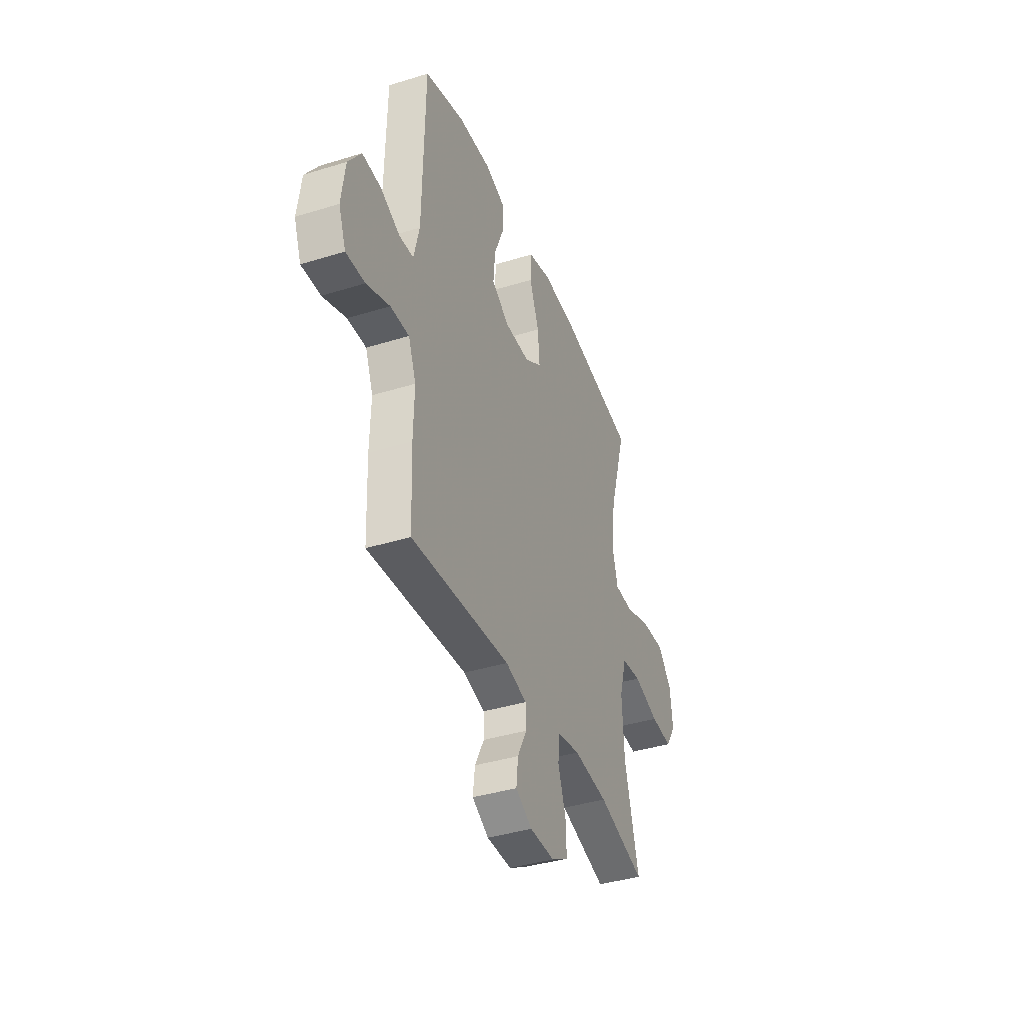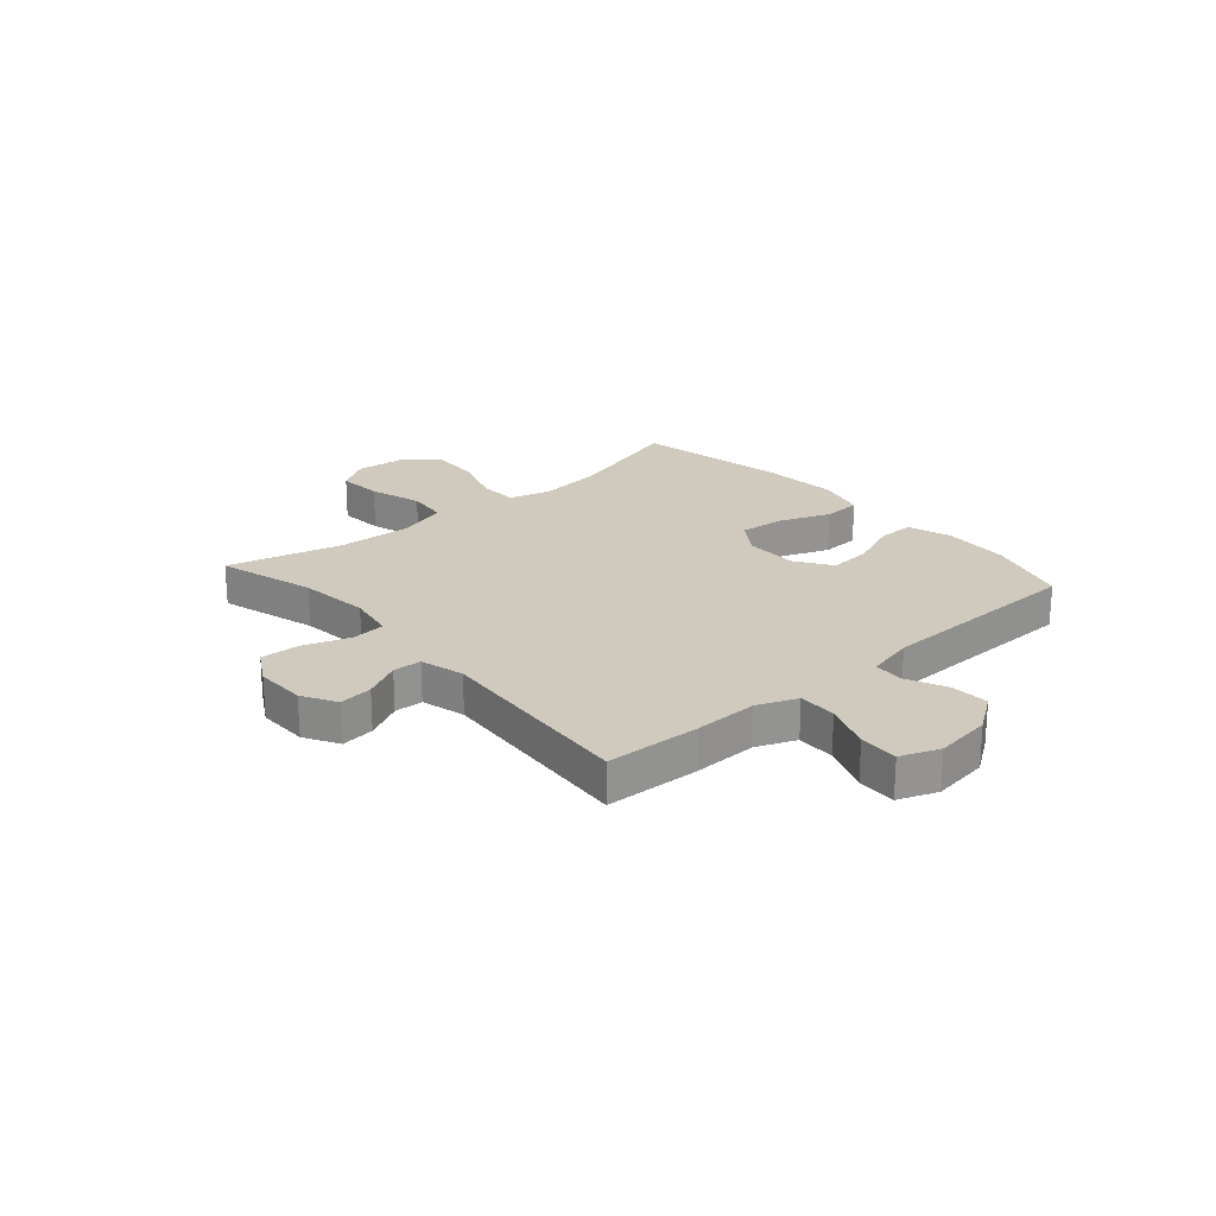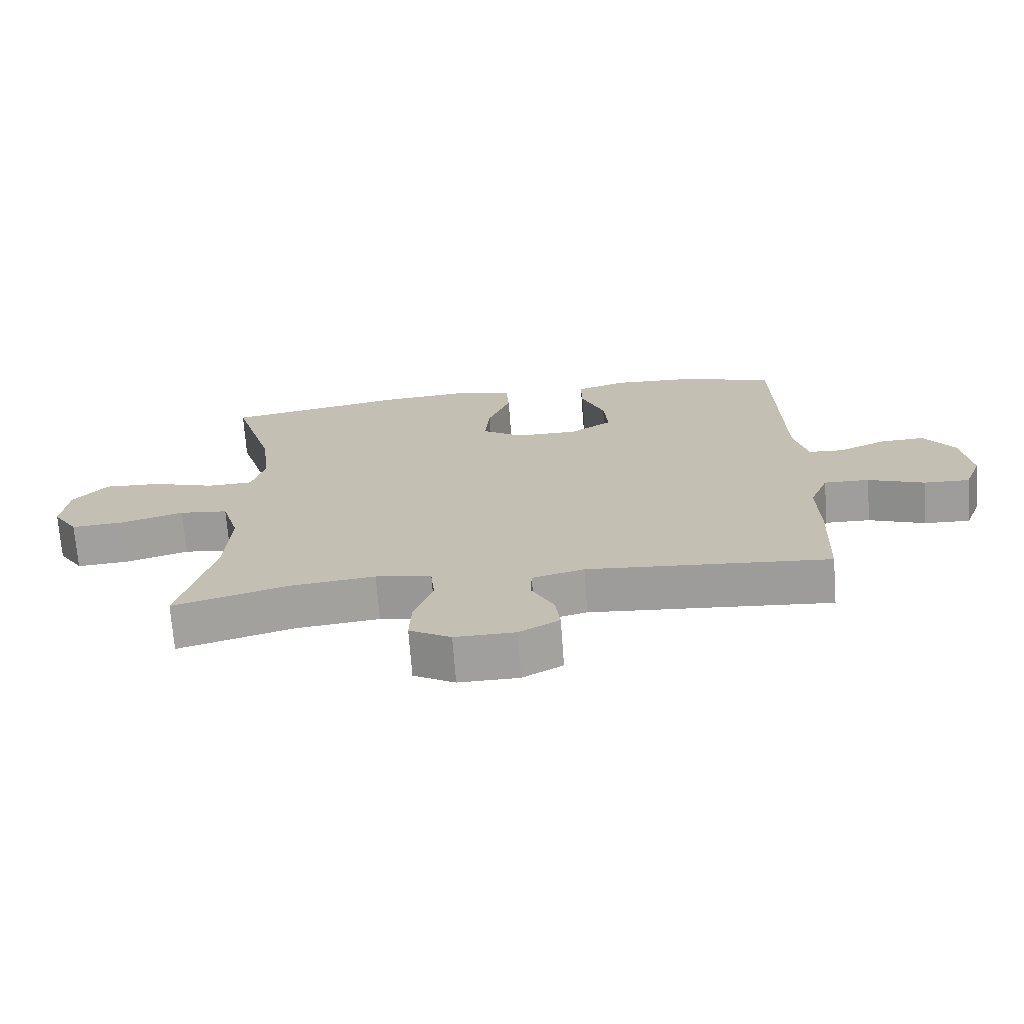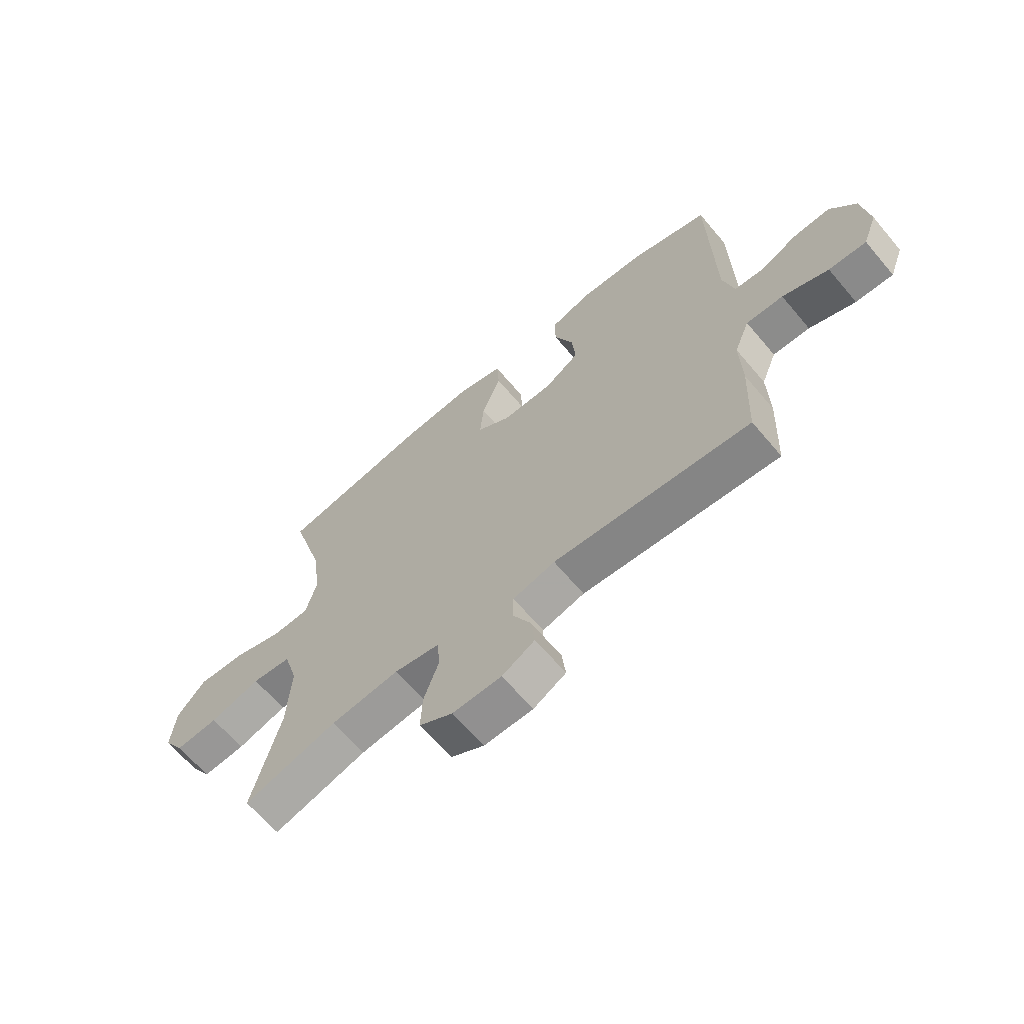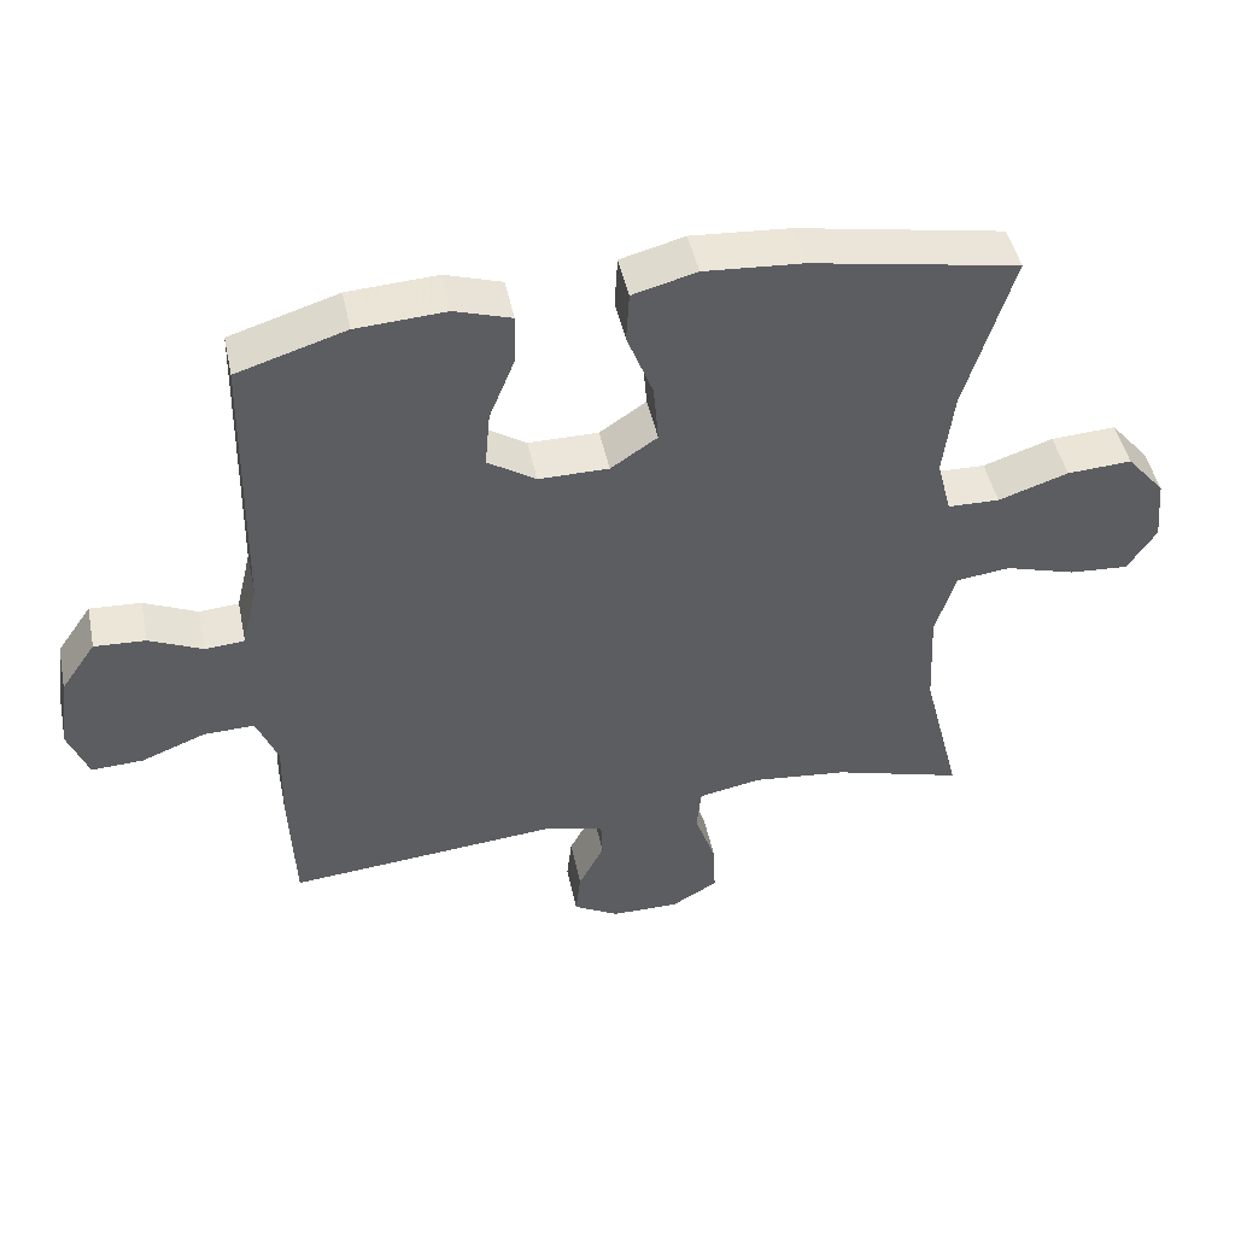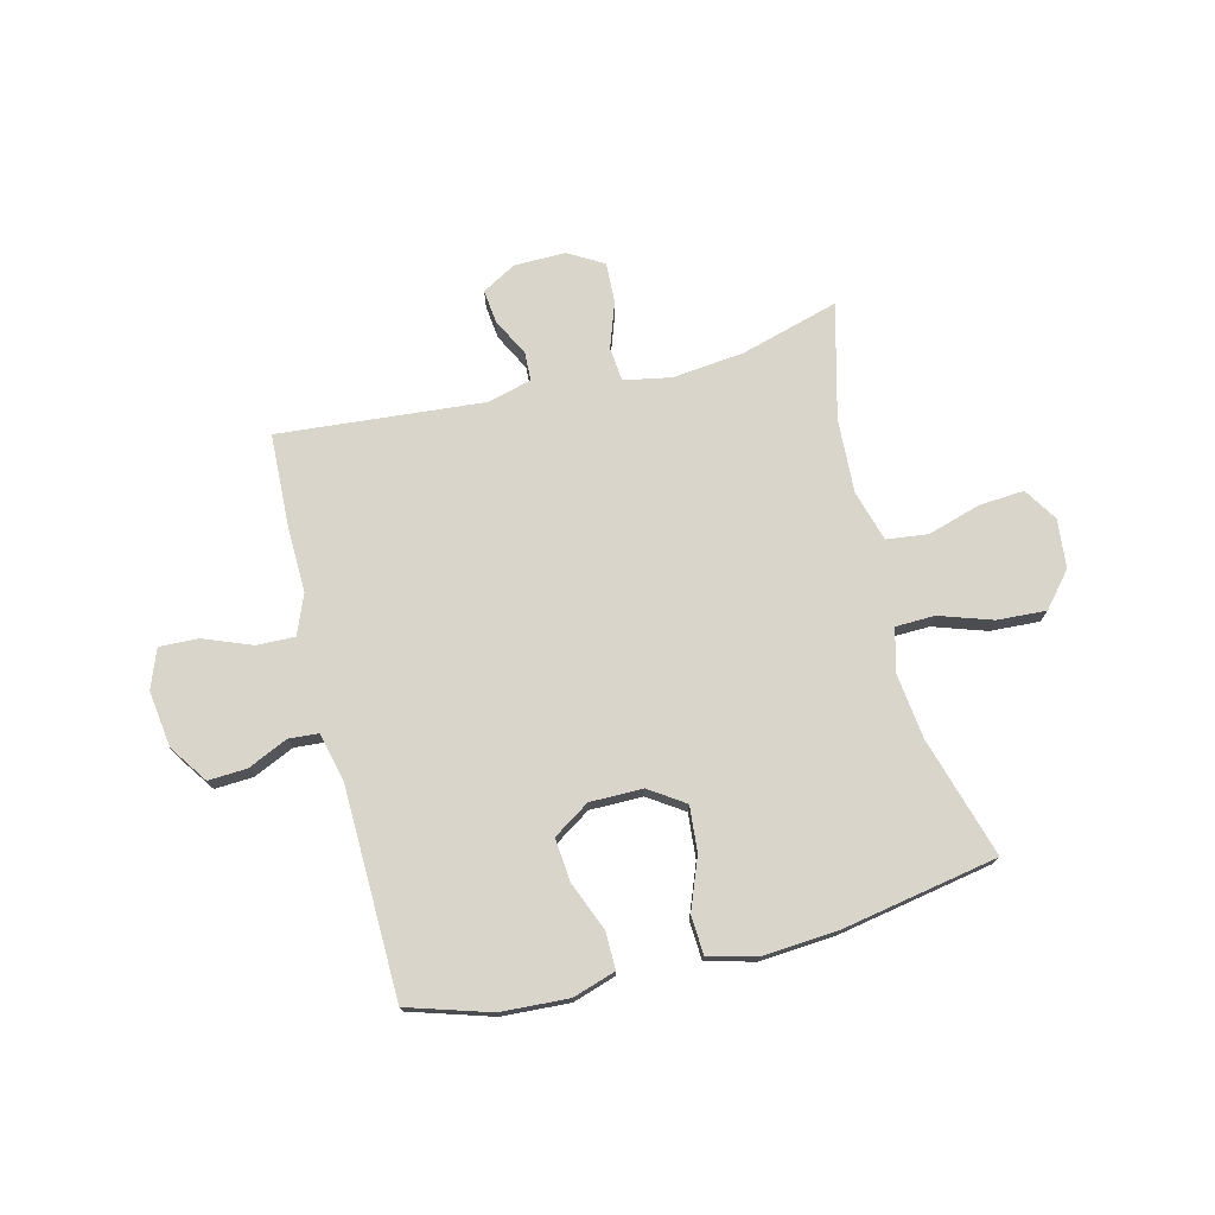
<metadata>
{"format":"obj","ext":"obj","renderer":"f3d","projection":"perspective","resolution":1024,"background":"white","views":[{"elev":-39.4,"azim":-68.9,"up":"+Z"},{"elev":22.8,"azim":-131.2,"up":"+Y"},{"elev":-71.2,"azim":-175.7,"up":"+Z"},{"elev":-65.3,"azim":-139.8,"up":"+Z"},{"elev":46.8,"azim":-11.9,"up":"+Z"},{"elev":74.3,"azim":-14.0,"up":"+Y"}]}
</metadata>
<code>
v -0.5 0.07 0.5
v -0.351 0.07 0.546
v -0.228 0.07 0.553
v -0.15 0.07 0.528
v -0.151 0.07 0.461
v -0.187 0.07 0.372
v -0.194 0.07 0.294
v -0.128 0.07 0.251
v -0.032 0.07 0.251
v 0.032 0.07 0.294
v 0.025 0.07 0.376
v -0.011 0.07 0.469
v -0.007 0.07 0.539
v 0.081 0.07 0.562
v 0.216 0.07 0.552
v 0.5 0.07 0.5
v 0.435 0.07 0.281
v 0.421 0.07 0.163
v 0.441 0.07 0.086
v 0.512 0.07 0.084
v 0.608 0.07 0.116
v 0.697 0.07 0.121
v 0.75 0.07 0.059
v 0.759 0.07 -0.03
v 0.72 0.07 -0.091
v 0.638 0.07 -0.085
v 0.542 0.07 -0.056
v 0.467 0.07 -0.065
v 0.44 0.07 -0.157
v 0.447 0.07 -0.293
v 0.5 0.07 -0.5
v 0.322 0.07 -0.449
v 0.192 0.07 -0.435
v 0.106 0.07 -0.451
v 0.1 0.07 -0.513
v 0.129 0.07 -0.596
v 0.132 0.07 -0.669
v 0.068 0.07 -0.706
v -0.025 0.07 -0.705
v -0.087 0.07 -0.67
v -0.08 0.07 -0.609
v -0.045 0.07 -0.541
v -0.047 0.07 -0.489
v -0.127 0.07 -0.468
v -0.5 0.07 -0.5
v -0.507 0.07 -0.327
v -0.504 0.07 -0.211
v -0.533 0.07 -0.139
v -0.603 0.07 -0.141
v -0.69 0.07 -0.175
v -0.761 0.07 -0.178
v -0.788 0.07 -0.107
v -0.774 0.07 -0.004
v -0.726 0.07 0.065
v -0.656 0.07 0.061
v -0.583 0.07 0.028
v -0.529 0.07 0.032
v -0.508 0.07 0.119
v -0.5 0 0.5
v -0.351 0 0.546
v -0.228 0 0.553
v -0.15 0 0.528
v -0.151 0 0.461
v -0.187 0 0.372
v -0.194 0 0.294
v -0.128 0 0.251
v -0.032 0 0.251
v 0.032 0 0.294
v 0.025 0 0.376
v -0.011 0 0.469
v -0.007 0 0.539
v 0.081 0 0.562
v 0.216 0 0.552
v 0.5 0 0.5
v 0.435 0 0.281
v 0.421 0 0.163
v 0.441 0 0.086
v 0.512 0 0.084
v 0.608 0 0.116
v 0.697 0 0.121
v 0.75 0 0.059
v 0.759 0 -0.03
v 0.72 0 -0.091
v 0.638 0 -0.085
v 0.542 0 -0.056
v 0.467 0 -0.065
v 0.44 0 -0.157
v 0.447 0 -0.293
v 0.5 0 -0.5
v 0.322 0 -0.449
v 0.192 0 -0.435
v 0.106 0 -0.451
v 0.1 0 -0.513
v 0.129 0 -0.596
v 0.132 0 -0.669
v 0.068 0 -0.706
v -0.025 0 -0.705
v -0.087 0 -0.67
v -0.08 0 -0.609
v -0.045 0 -0.541
v -0.047 0 -0.489
v -0.127 0 -0.468
v -0.5 0 -0.5
v -0.507 0 -0.327
v -0.504 0 -0.211
v -0.533 0 -0.139
v -0.603 0 -0.141
v -0.69 0 -0.175
v -0.761 0 -0.178
v -0.788 0 -0.107
v -0.774 0 -0.004
v -0.726 0 0.065
v -0.656 0 0.061
v -0.583 0 0.028
v -0.529 0 0.032
v -0.508 0 0.119
f 54 55 56
f 53 54 56
f 52 53 56
f 51 52 56
f 50 51 56
f 49 50 56
f 48 49 56 57
f 47 48 57 58
f 44 45 46 47
f 58 1 2
f 47 58 2
f 44 47 2
f 43 44 2
f 40 41 42
f 39 40 42
f 38 39 42
f 37 38 42
f 36 37 42
f 35 36 42
f 34 35 42 43
f 30 31 32
f 29 30 32 33
f 28 29 33 34
f 25 26 27
f 24 25 27
f 23 24 27
f 22 23 27
f 21 22 27
f 20 21 27
f 19 20 27 28
f 28 34 43
f 19 28 43
f 18 19 43
f 15 16 17
f 14 15 17
f 13 14 17
f 12 13 17
f 11 12 17
f 10 11 17 18
f 4 5 6
f 3 4 6
f 2 3 6
f 2 6 7
f 43 2 7
f 9 10 18 43
f 8 9 43
f 7 8 43
f 114 113 112
f 114 112 111
f 114 111 110
f 114 110 109
f 114 109 108
f 114 108 107
f 115 114 107 106
f 116 115 106 105
f 105 104 103 102
f 60 59 116
f 60 116 105
f 60 105 102
f 60 102 101
f 100 99 98
f 100 98 97
f 100 97 96
f 100 96 95
f 100 95 94
f 100 94 93
f 101 100 93 92
f 90 89 88
f 91 90 88 87
f 92 91 87 86
f 85 84 83
f 85 83 82
f 85 82 81
f 85 81 80
f 85 80 79
f 85 79 78
f 86 85 78 77
f 101 92 86
f 101 86 77
f 101 77 76
f 75 74 73
f 75 73 72
f 75 72 71
f 75 71 70
f 75 70 69
f 76 75 69 68
f 64 63 62
f 64 62 61
f 64 61 60
f 65 64 60
f 65 60 101
f 101 76 68 67
f 101 67 66
f 101 66 65
f 1 59 60 2
f 2 60 61 3
f 3 61 62 4
f 4 62 63 5
f 5 63 64 6
f 6 64 65 7
f 7 65 66 8
f 8 66 67 9
f 9 67 68 10
f 10 68 69 11
f 11 69 70 12
f 12 70 71 13
f 13 71 72 14
f 14 72 73 15
f 15 73 74 16
f 16 74 75 17
f 17 75 76 18
f 18 76 77 19
f 19 77 78 20
f 20 78 79 21
f 21 79 80 22
f 22 80 81 23
f 23 81 82 24
f 24 82 83 25
f 25 83 84 26
f 26 84 85 27
f 27 85 86 28
f 28 86 87 29
f 29 87 88 30
f 30 88 89 31
f 31 89 90 32
f 32 90 91 33
f 33 91 92 34
f 34 92 93 35
f 35 93 94 36
f 36 94 95 37
f 37 95 96 38
f 38 96 97 39
f 39 97 98 40
f 40 98 99 41
f 41 99 100 42
f 42 100 101 43
f 43 101 102 44
f 44 102 103 45
f 45 103 104 46
f 46 104 105 47
f 47 105 106 48
f 48 106 107 49
f 49 107 108 50
f 50 108 109 51
f 51 109 110 52
f 52 110 111 53
f 53 111 112 54
f 54 112 113 55
f 55 113 114 56
f 56 114 115 57
f 57 115 116 58
f 58 116 59 1

</code>
